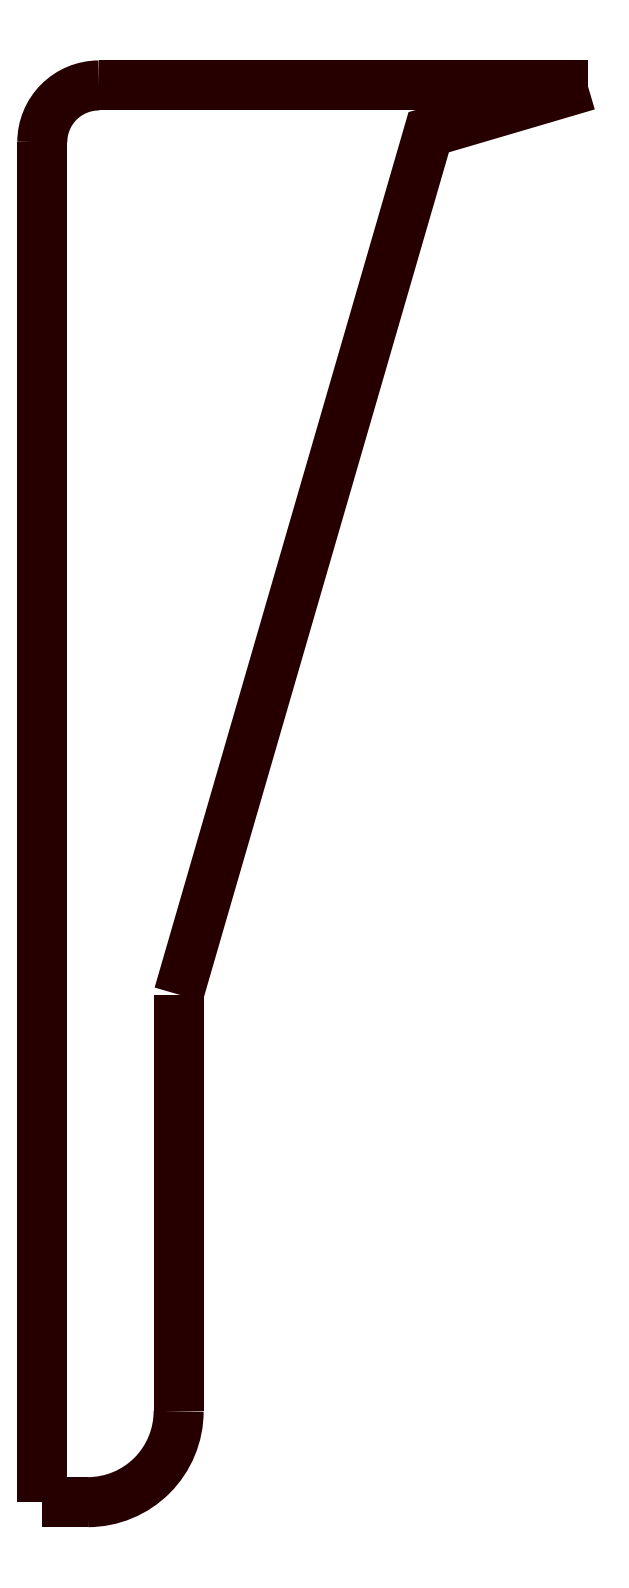
<metadata>
{"format":"dxf","ext":"dxf","renderer":"ezdxf+matplotlib","layout":"modelspace","background":"white","min_lineweight":24,"dpi":150}
</metadata>
<code>
0
SECTION
2
ENTITIES
0
LWPOLYLINE
8
0
90
3
70
0
38
0
39
0
10
0.375
20
1.125
40
0
41
0
42
0
10
1.063
20
3.496
40
0
41
0
42
0
10
1.5
20
3.625
40
0
41
0
42
0
210
0
220
0
230
1
0
LWPOLYLINE
8
0
90
2
70
0
38
0
39
0
10
0.156
20
3.625
40
0
41
0
42
0
10
1.5
20
3.625
40
0
41
0
42
0
210
0
220
0
230
1
0
LWPOLYLINE
8
0
90
2
70
0
38
0
39
0
10
9.552e-18
20
3.469
40
0
41
0
42
0
10
-9.123e-33
20
-0.271
40
0
41
0
42
0
210
0
220
0
230
1
0
LWPOLYLINE
8
0
90
2
70
0
38
0
39
0
10
0.125
20
-0.271
40
0
41
0
42
0
10
0
20
-0.271
40
0
41
0
42
0
210
0
220
0
230
1
0
LWPOLYLINE
8
0
90
2
70
0
38
0
39
0
10
0.375
20
-0.021
40
0
41
0
42
0
10
0.375
20
1.125
40
0
41
0
42
0
210
0
220
0
230
1
0
LWPOLYLINE
8
0
90
2
70
0
38
0
39
0
10
0.156
20
3.625
40
0
41
0
42
0.4142
10
9.552e-18
20
3.469
40
0
41
0
42
0
210
0
220
0
230
1
0
LWPOLYLINE
8
0
90
1
70
1
38
0
39
0
10
0.375
20
-0.271
40
0
41
0
42
0
210
0
220
0
230
1
0
LWPOLYLINE
8
0
90
2
70
0
38
0
39
0
10
0.125
20
-0.271
40
0
41
0
42
0.4142
10
0.375
20
-0.021
40
0
41
0
42
0
210
0
220
0
230
1
0
ENDSEC
0
EOF

</code>
